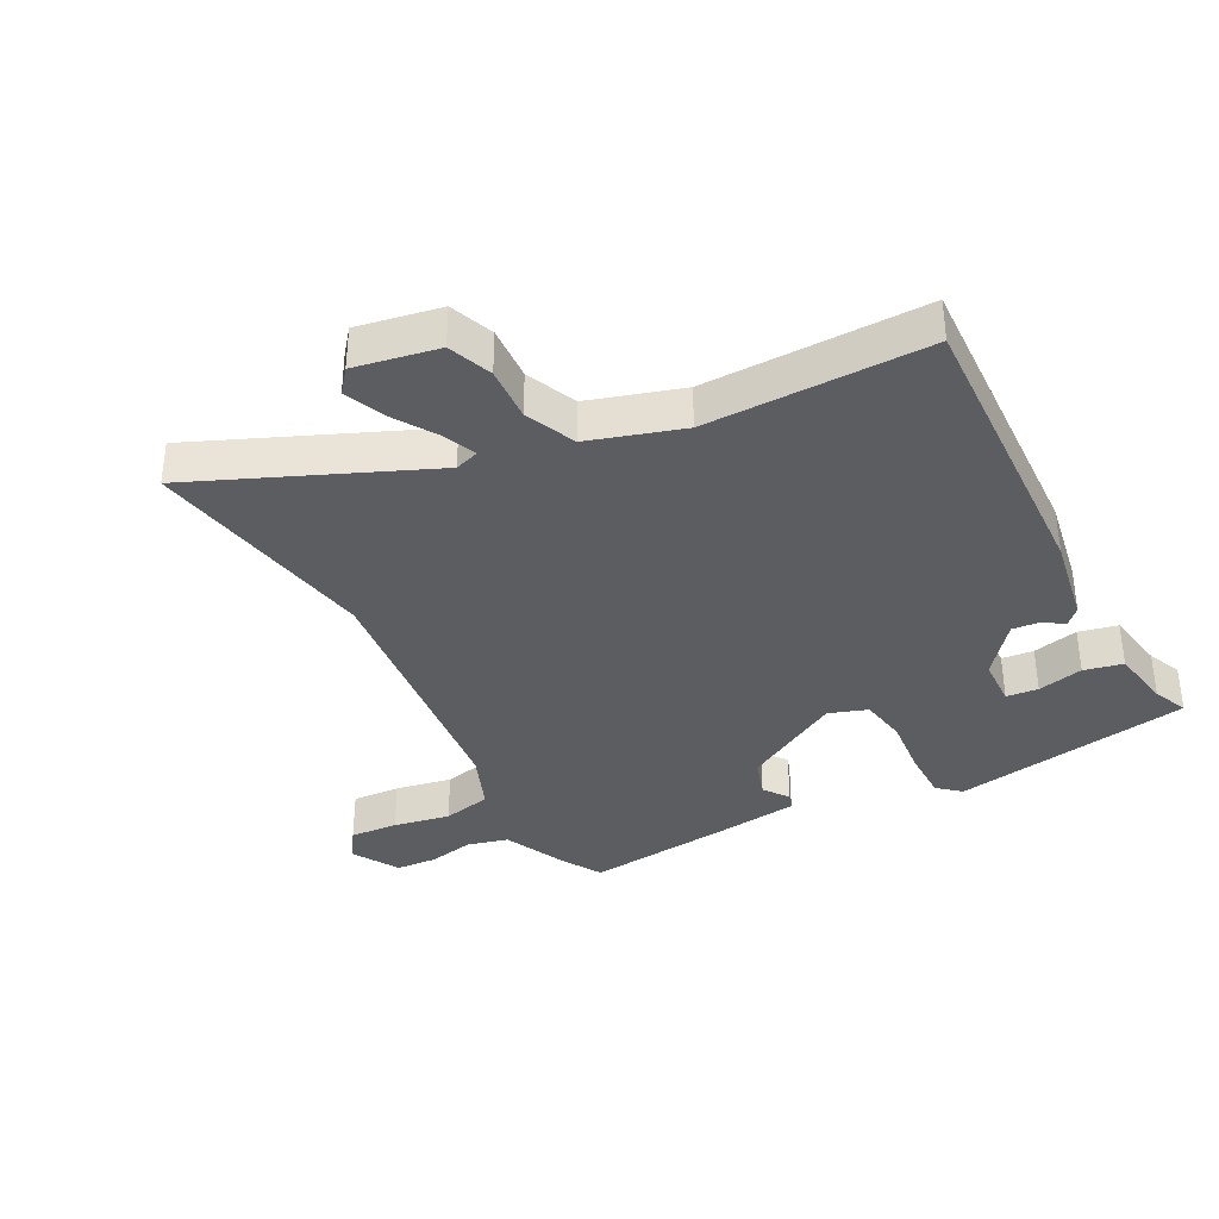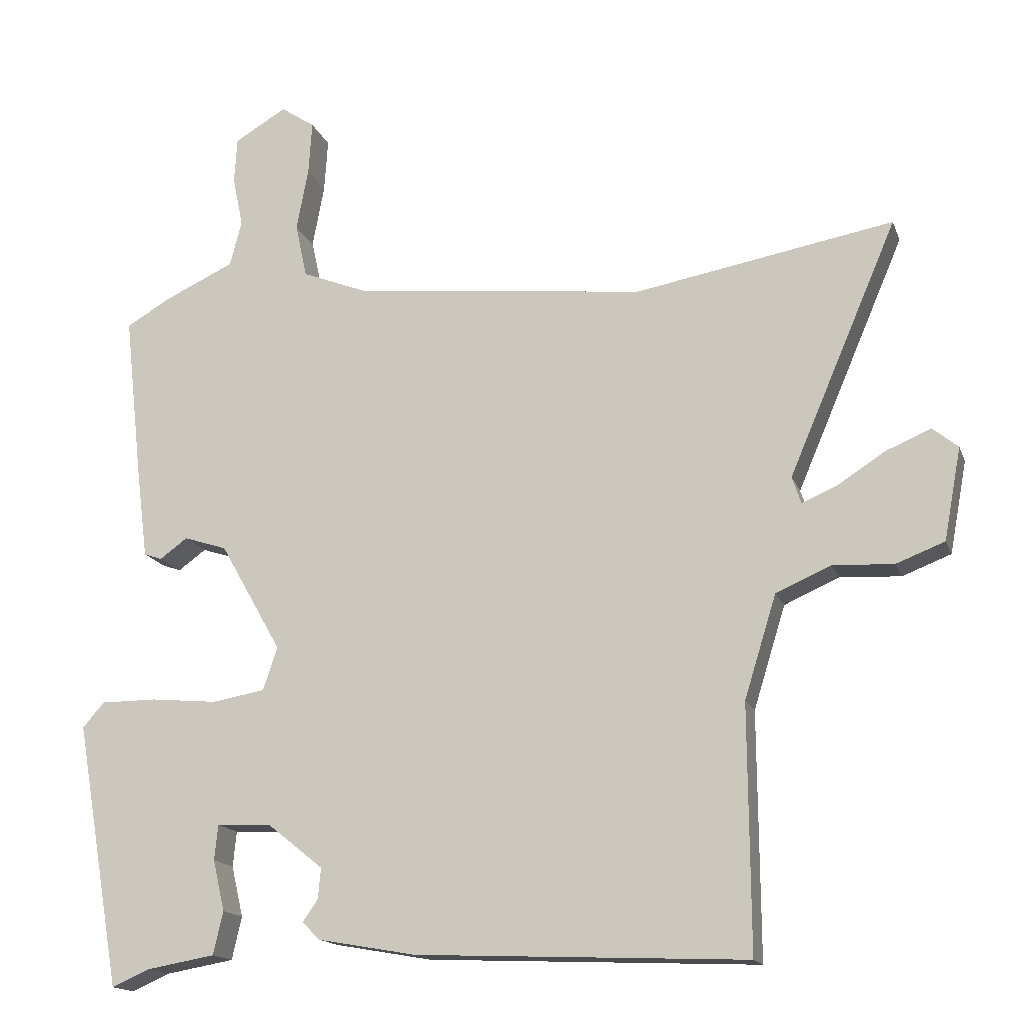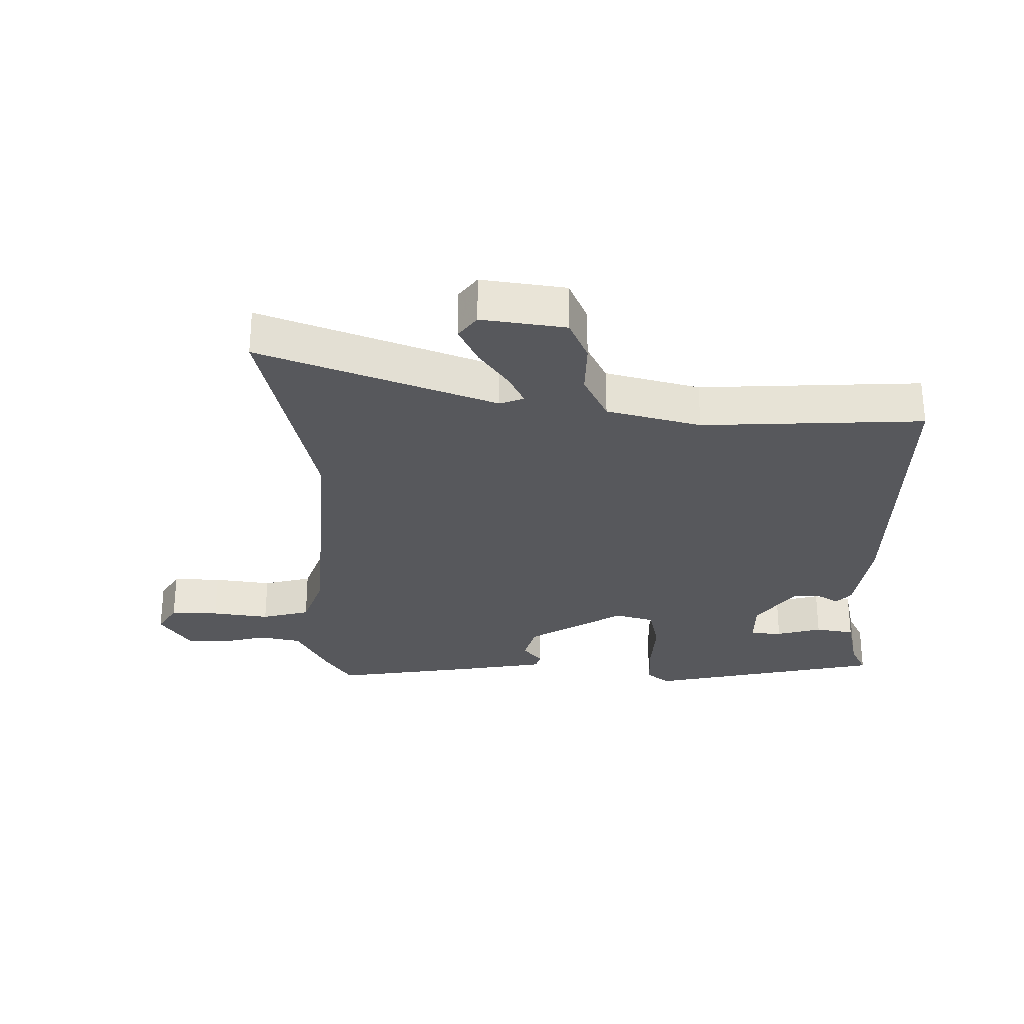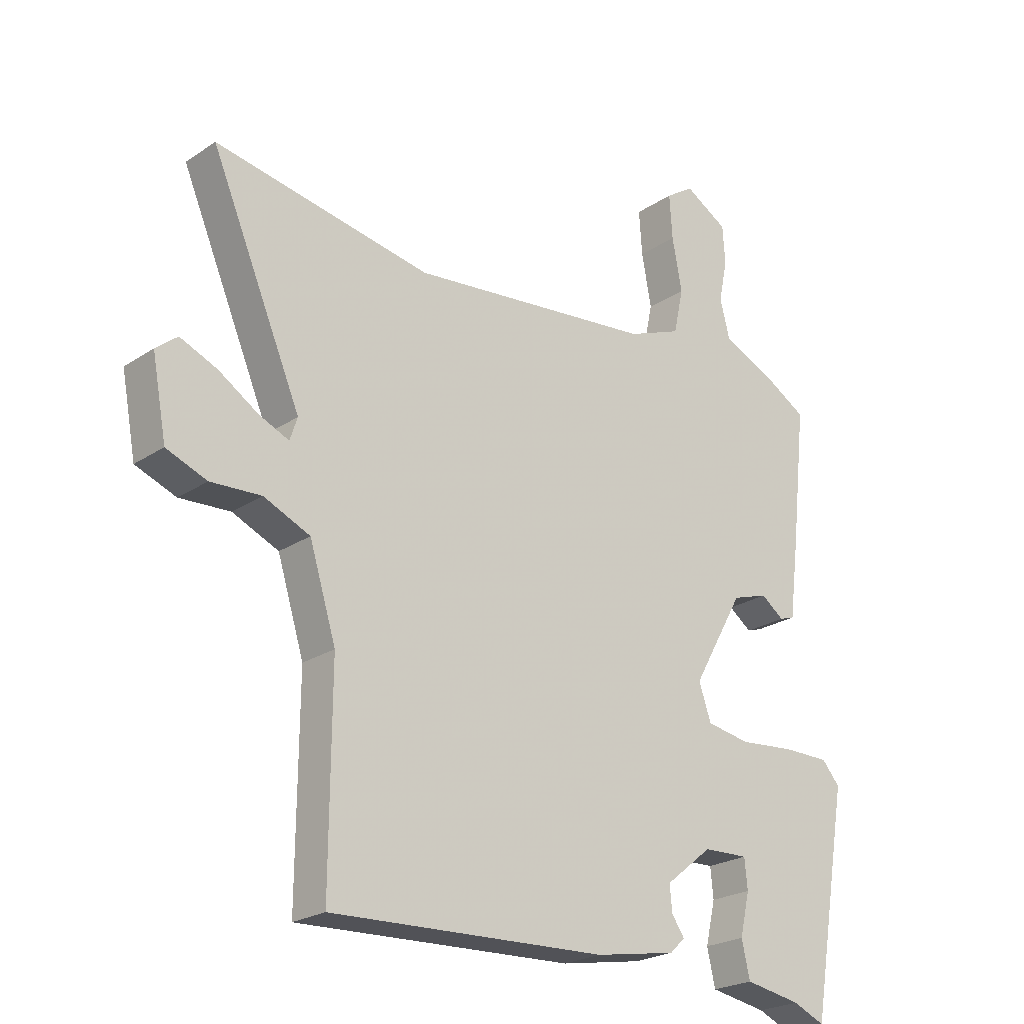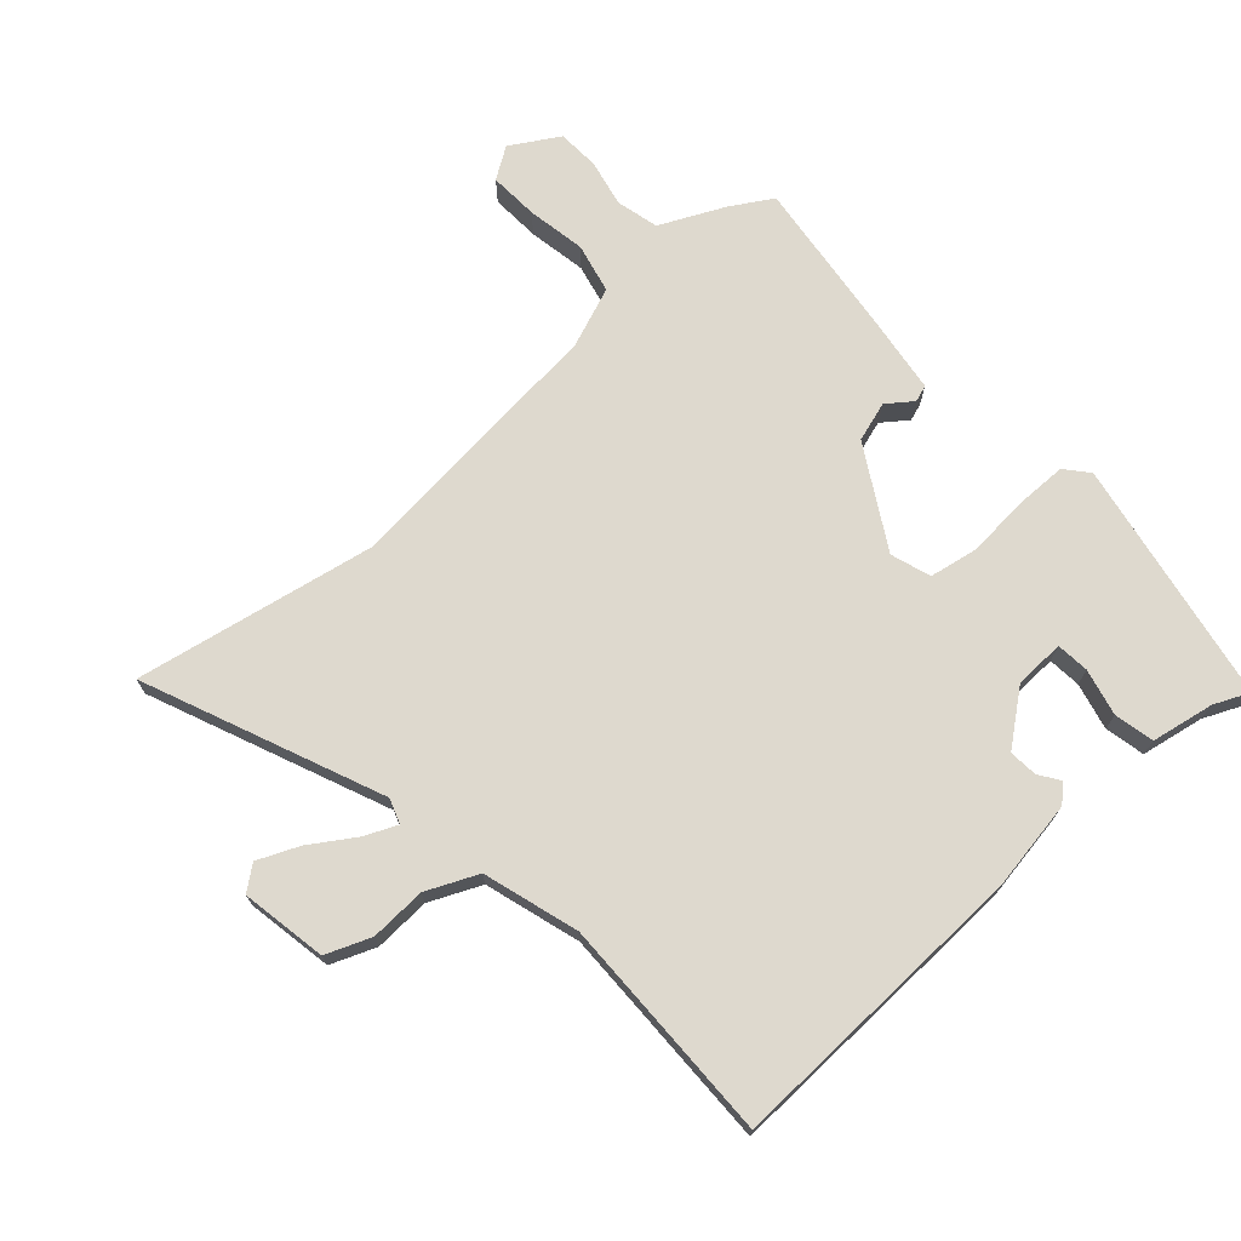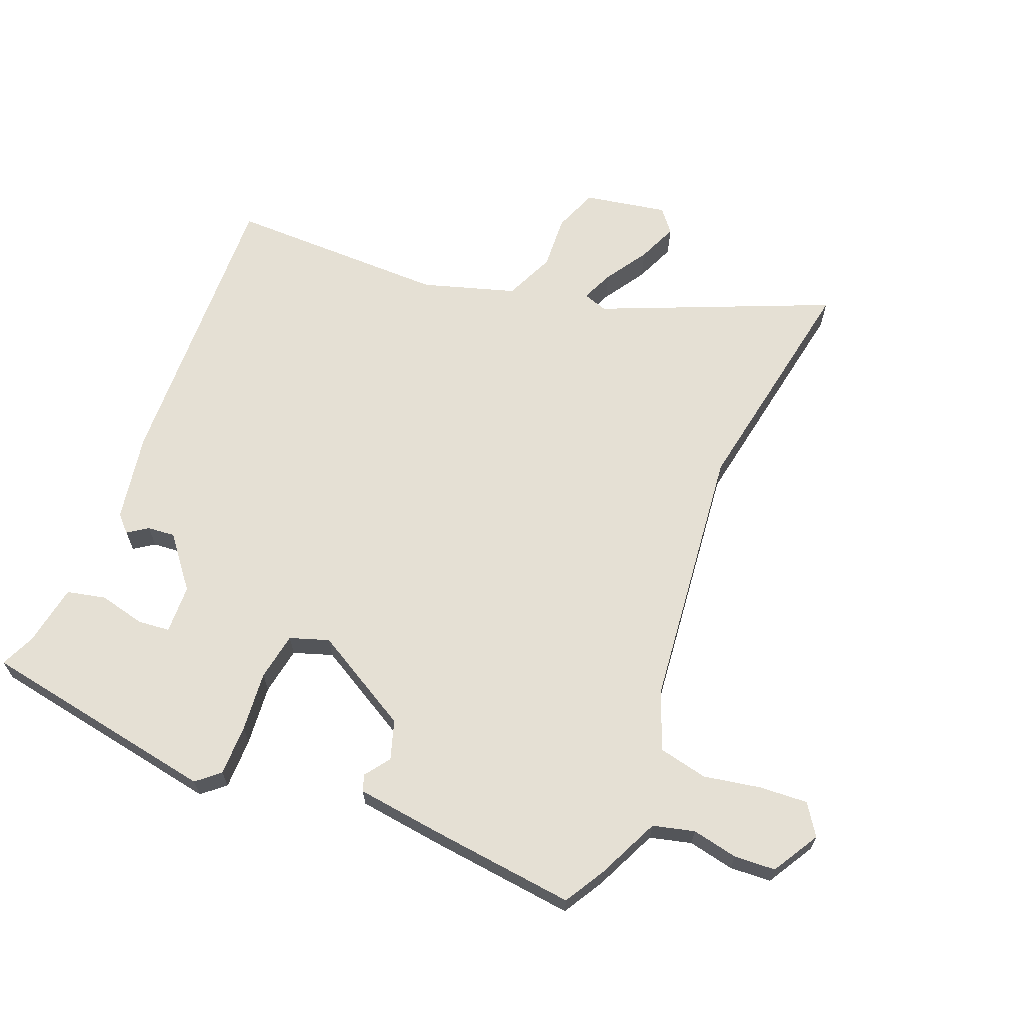
<metadata>
{"format":"obj","ext":"obj","renderer":"f3d","projection":"perspective","resolution":1024,"background":"white","views":[{"elev":-36.3,"azim":117.9,"up":"+Y"},{"elev":-15.9,"azim":16.2,"up":"+Z"},{"elev":-28.4,"azim":91.6,"up":"+Y"},{"elev":-23.3,"azim":138.2,"up":"+Z"},{"elev":71.5,"azim":138.7,"up":"+Y"},{"elev":65.5,"azim":-67.9,"up":"+Y"}]}
</metadata>
<code>
v -0.483 0.07 0.499
v -0.418 0.07 0.537
v -0.318 0.07 0.583
v -0.301 0.07 0.649
v -0.316 0.07 0.722
v -0.312 0.07 0.788
v -0.237 0.07 0.832
v -0.188 0.07 0.799
v -0.193 0.07 0.722
v -0.21 0.07 0.631
v -0.193 0.07 0.553
v -0.1 0.07 0.516
v 0.324 0.07 0.469
v 0.698 0.07 0.535
v 0.541 0.07 0.169
v 0.554 0.07 0.13
v 0.605 0.07 0.152
v 0.674 0.07 0.196
v 0.738 0.07 0.223
v 0.775 0.07 0.193
v 0.75 0.07 0.06
v 0.68 0.07 0.033
v 0.593 0.07 0.038
v 0.513 0.07 0.003
v 0.467 0.07 -0.145
v 0.469 0.07 -0.497
v -0.007 0.07 -0.477
v -0.148 0.07 -0.452
v -0.174 0.07 -0.427
v -0.152 0.07 -0.395
v -0.148 0.07 -0.351
v -0.229 0.07 -0.286
v -0.307 0.07 -0.283
v -0.312 0.07 -0.334
v -0.295 0.07 -0.407
v -0.309 0.07 -0.469
v -0.407 0.07 -0.486
v -0.462 0.07 -0.51
v -0.528 0.07 -0.129
v -0.497 0.07 -0.093
v -0.416 0.07 -0.093
v -0.32 0.07 -0.102
v -0.244 0.07 -0.089
v -0.223 0.07 -0.027
v -0.312 0.07 0.13
v -0.374 0.07 0.15
v -0.414 0.07 0.121
v -0.44 0.07 0.13
v -0.457 0.07 0.264
v -0.483 0 0.499
v -0.418 0 0.537
v -0.318 0 0.583
v -0.301 0 0.649
v -0.316 0 0.722
v -0.312 0 0.788
v -0.237 0 0.832
v -0.188 0 0.799
v -0.193 0 0.722
v -0.21 0 0.631
v -0.193 0 0.553
v -0.1 0 0.516
v 0.324 0 0.469
v 0.698 0 0.535
v 0.541 0 0.169
v 0.554 0 0.13
v 0.605 0 0.152
v 0.674 0 0.196
v 0.738 0 0.223
v 0.775 0 0.193
v 0.75 0 0.06
v 0.68 0 0.033
v 0.593 0 0.038
v 0.513 0 0.003
v 0.467 0 -0.145
v 0.469 0 -0.497
v -0.007 0 -0.477
v -0.148 0 -0.452
v -0.174 0 -0.427
v -0.152 0 -0.395
v -0.148 0 -0.351
v -0.229 0 -0.286
v -0.307 0 -0.283
v -0.312 0 -0.334
v -0.295 0 -0.407
v -0.309 0 -0.469
v -0.407 0 -0.486
v -0.462 0 -0.51
v -0.528 0 -0.129
v -0.497 0 -0.093
v -0.416 0 -0.093
v -0.32 0 -0.102
v -0.244 0 -0.089
v -0.223 0 -0.027
v -0.312 0 0.13
v -0.374 0 0.15
v -0.414 0 0.121
v -0.44 0 0.13
v -0.457 0 0.264
f 46 47 48 49
f 45 46 49 1
f 44 45 1 2
f 39 40 41 42
f 37 38 39 42
f 37 42 43
f 34 35 36 37
f 33 34 37
f 33 37 43
f 32 33 43 44
f 27 28 29 30
f 25 26 27 30
f 24 25 30 31
f 20 21 22 23
f 20 23 24
f 17 18 19 20
f 16 17 20 24
f 15 16 24 31
f 13 14 15 31
f 7 8 9 10
f 5 6 7 10
f 4 5 10 11
f 3 4 11
f 44 2 3 11
f 32 44 11 12
f 12 13 31 32
f 98 97 96 95
f 50 98 95 94
f 51 50 94 93
f 91 90 89 88
f 91 88 87 86
f 92 91 86
f 86 85 84 83
f 86 83 82
f 92 86 82
f 93 92 82 81
f 79 78 77 76
f 79 76 75 74
f 80 79 74 73
f 72 71 70 69
f 73 72 69
f 69 68 67 66
f 73 69 66 65
f 80 73 65 64
f 80 64 63 62
f 59 58 57 56
f 59 56 55 54
f 60 59 54 53
f 60 53 52
f 60 52 51 93
f 61 60 93 81
f 81 80 62 61
f 1 50 51 2
f 2 51 52 3
f 3 52 53 4
f 4 53 54 5
f 5 54 55 6
f 6 55 56 7
f 7 56 57 8
f 8 57 58 9
f 9 58 59 10
f 10 59 60 11
f 11 60 61 12
f 12 61 62 13
f 13 62 63 14
f 14 63 64 15
f 15 64 65 16
f 16 65 66 17
f 17 66 67 18
f 18 67 68 19
f 19 68 69 20
f 20 69 70 21
f 21 70 71 22
f 22 71 72 23
f 23 72 73 24
f 24 73 74 25
f 25 74 75 26
f 26 75 76 27
f 27 76 77 28
f 28 77 78 29
f 29 78 79 30
f 30 79 80 31
f 31 80 81 32
f 32 81 82 33
f 33 82 83 34
f 34 83 84 35
f 35 84 85 36
f 36 85 86 37
f 37 86 87 38
f 38 87 88 39
f 39 88 89 40
f 40 89 90 41
f 41 90 91 42
f 42 91 92 43
f 43 92 93 44
f 44 93 94 45
f 45 94 95 46
f 46 95 96 47
f 47 96 97 48
f 48 97 98 49
f 49 98 50 1

</code>
